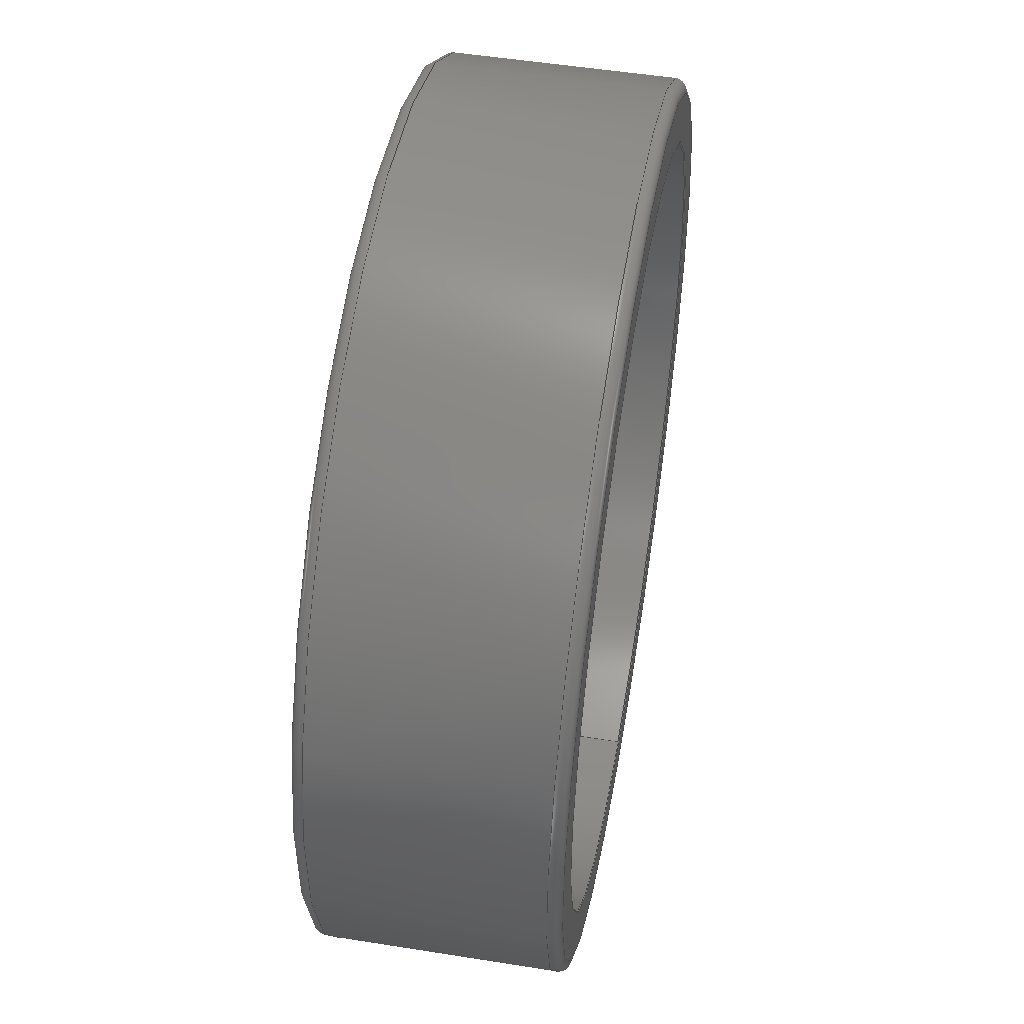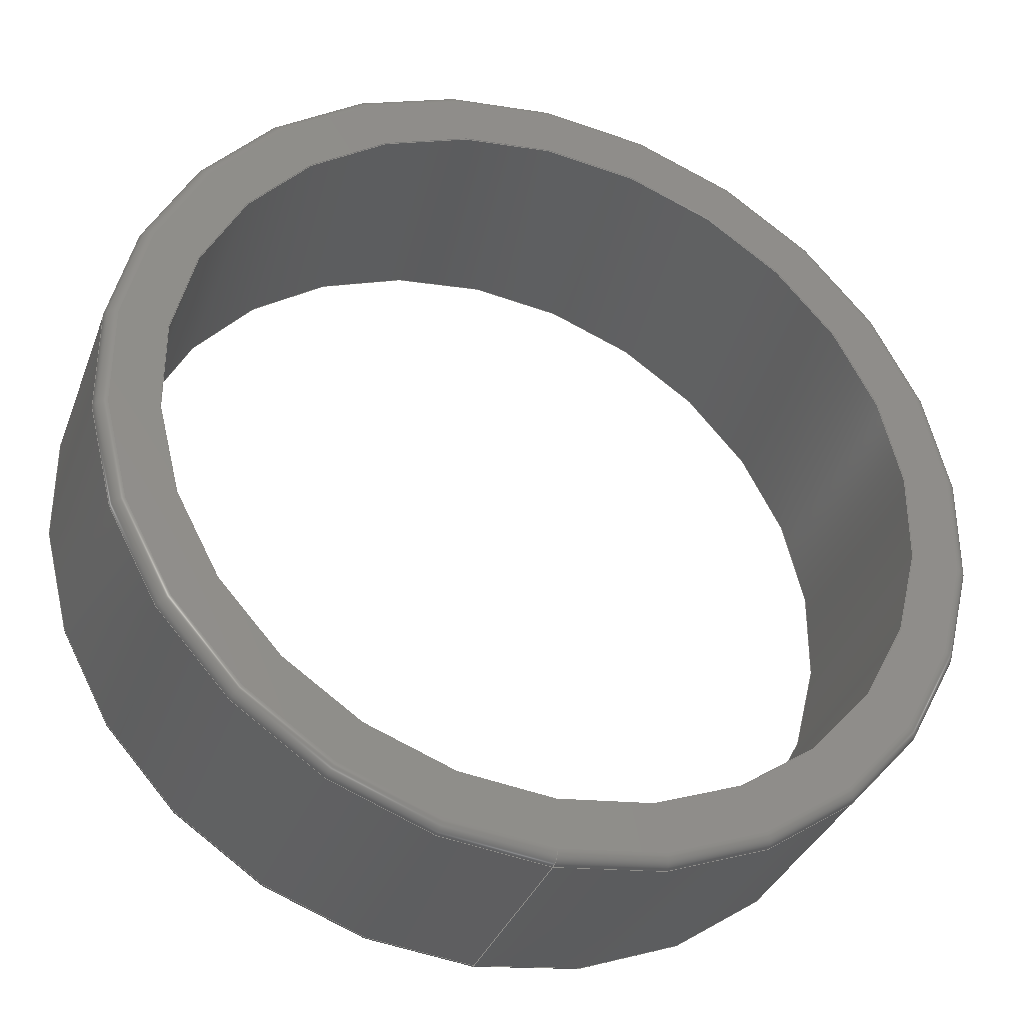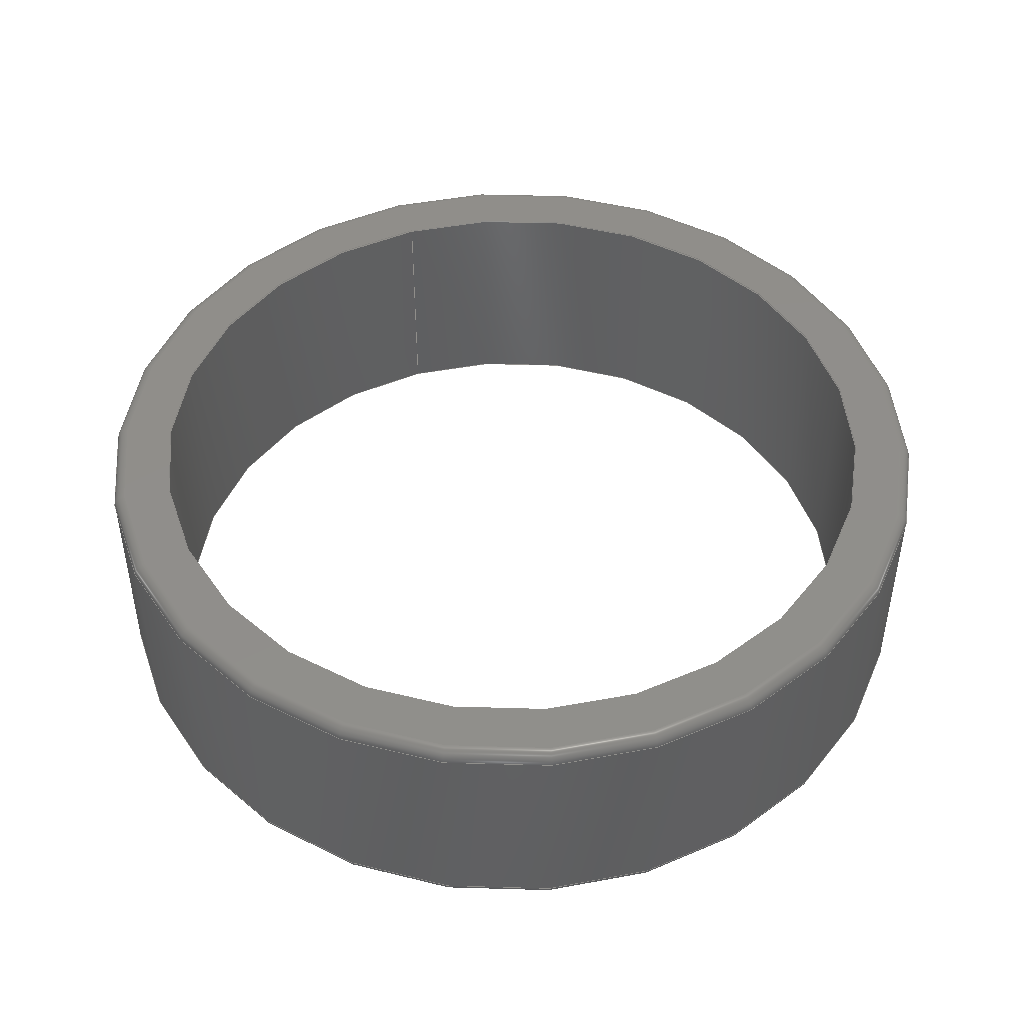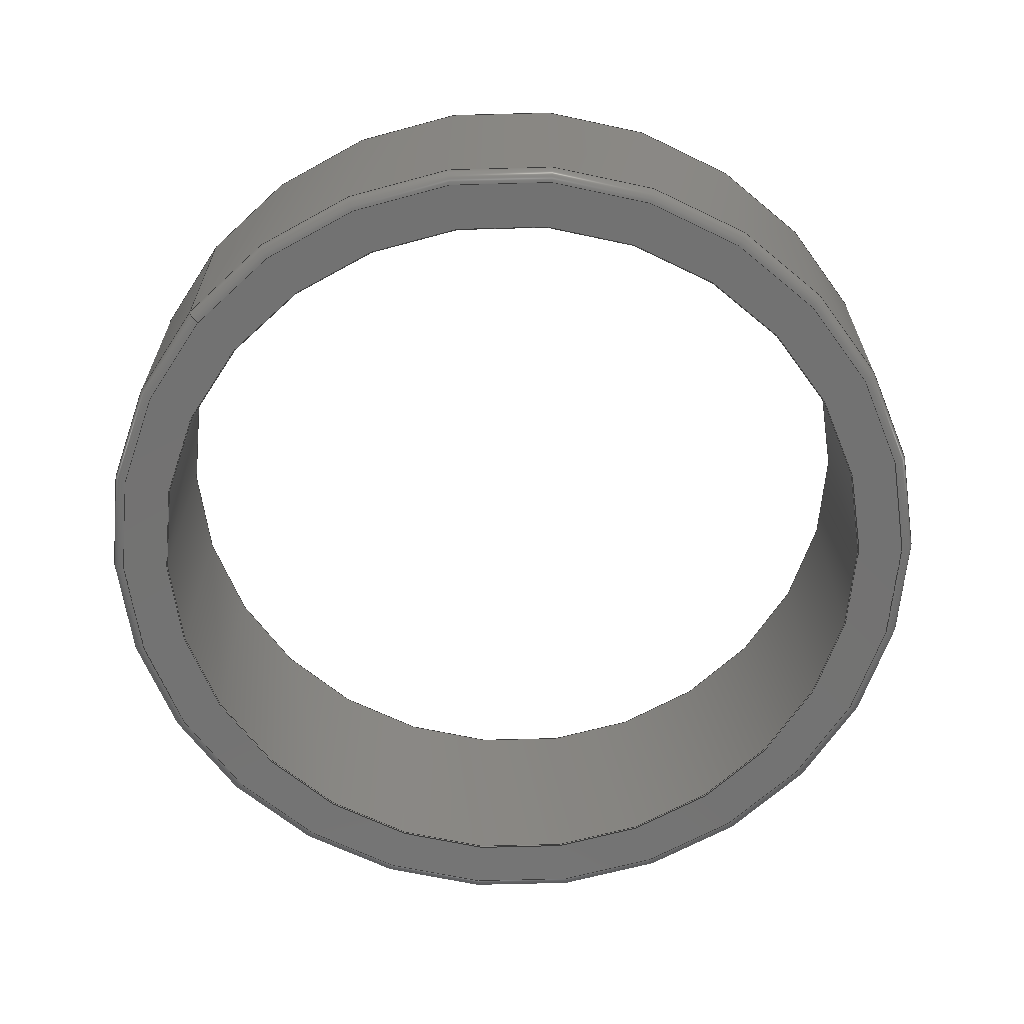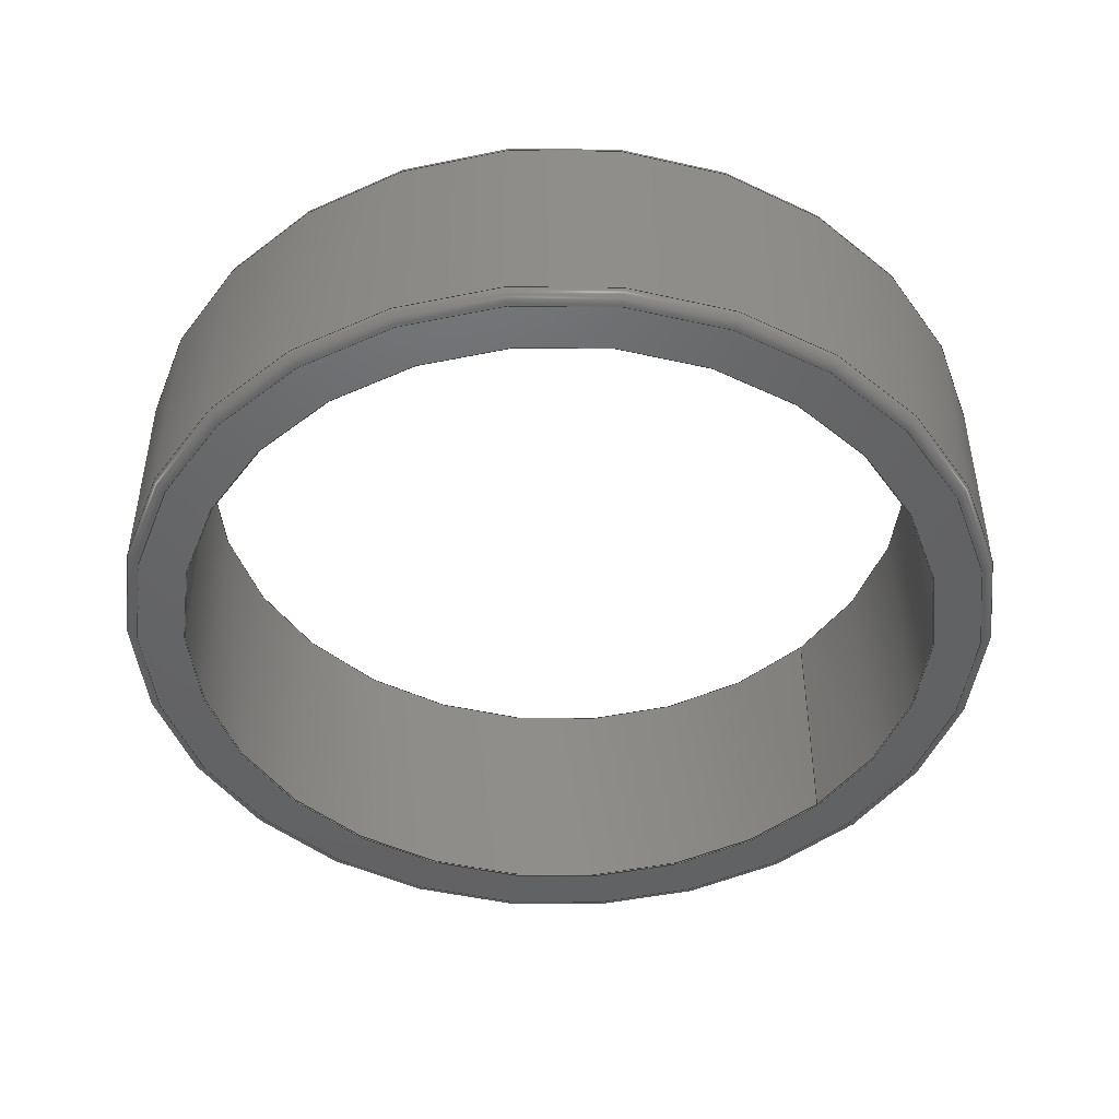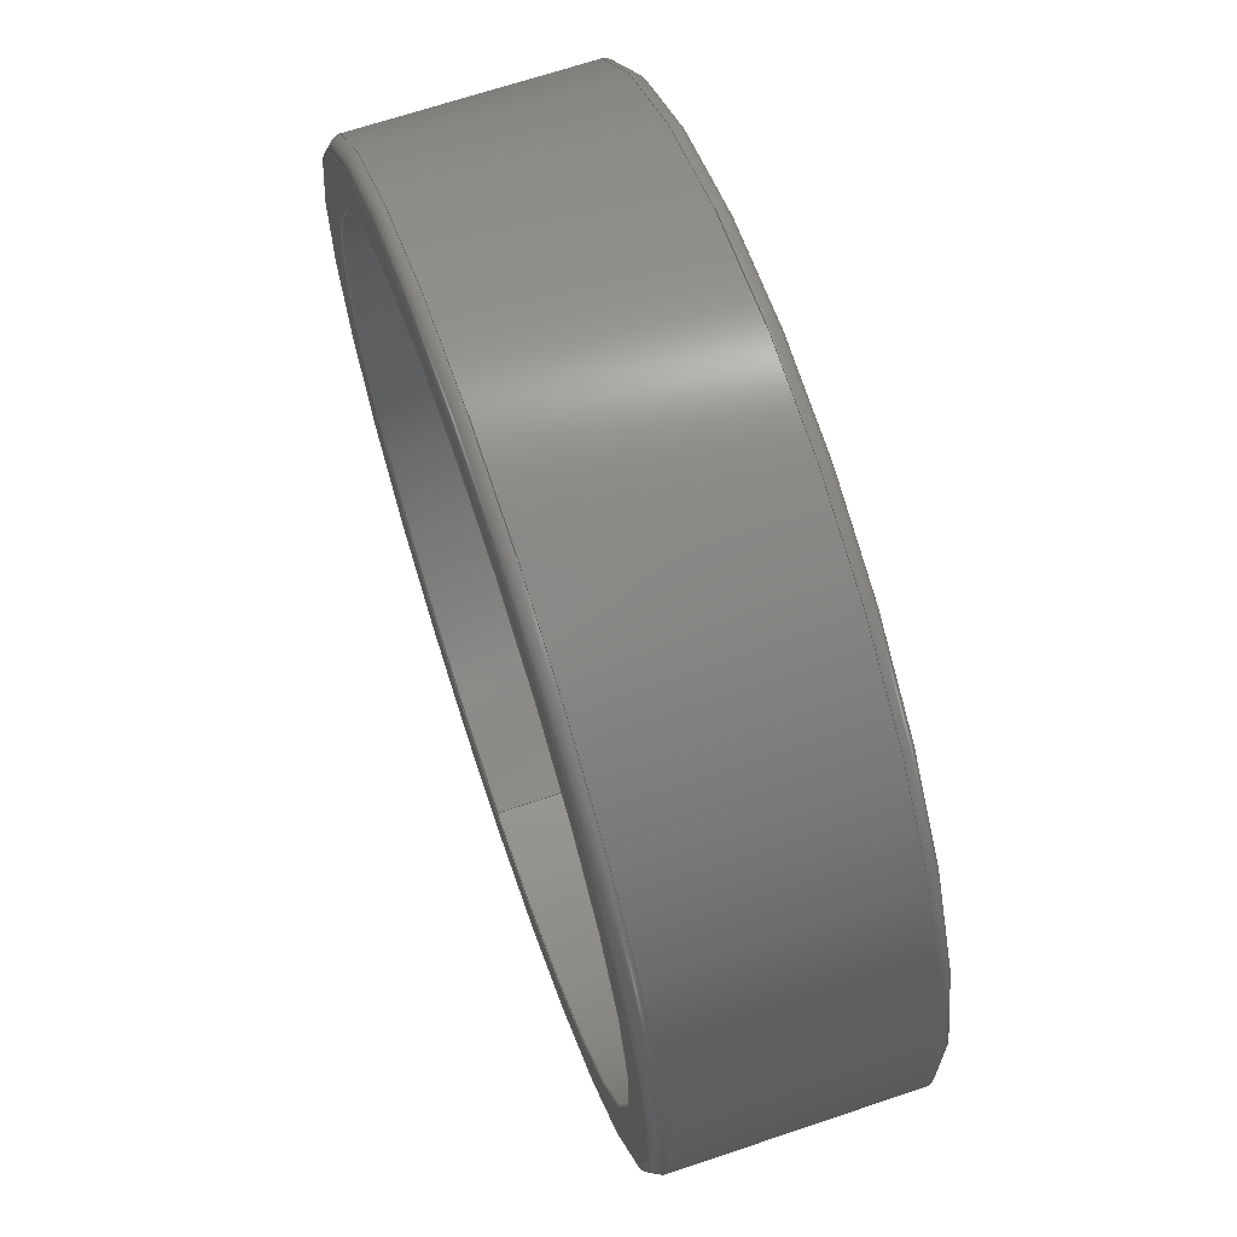
<metadata>
{"format":"step","ext":"step","renderer":"f3d","projection":"perspective","resolution":1024,"background":"white","views":[{"elev":51.0,"azim":99.9,"up":"+Y"},{"elev":-34.5,"azim":-19.0,"up":"+Y"},{"elev":46.9,"azim":161.1,"up":"+Z"},{"elev":-64.8,"azim":50.0,"up":"+Z"},{"elev":-46.4,"azim":-132.2,"up":"+Z"},{"elev":67.2,"azim":-108.7,"up":"+Y"}]}
</metadata>
<code>
ISO-10303-21;
DATA;
#1=SHAPE_REPRESENTATION_RELATIONSHIP('','',#102,#2);
#2=ADVANCED_BREP_SHAPE_REPRESENTATION('',(#100),#180);
#3=CYLINDRICAL_SURFACE('',#114,0.00475);
#4=CYLINDRICAL_SURFACE('',#119,0.0055);
#5=CONICAL_SURFACE('',#112,0.004761,0.7854);
#6=CONICAL_SURFACE('',#116,0.00475,0.7854);
#7=TOROIDAL_SURFACE('',#110,0.00535,0.00015);
#8=TOROIDAL_SURFACE('',#117,0.00535,0.00015);
#9=ORIENTED_EDGE('',*,*,#25,.T.);
#10=ORIENTED_EDGE('',*,*,#26,.F.);
#11=ORIENTED_EDGE('',*,*,#27,.T.);
#12=ORIENTED_EDGE('',*,*,#28,.F.);
#13=ORIENTED_EDGE('',*,*,#27,.F.);
#14=ORIENTED_EDGE('',*,*,#29,.T.);
#15=ORIENTED_EDGE('',*,*,#28,.T.);
#16=ORIENTED_EDGE('',*,*,#30,.F.);
#17=ORIENTED_EDGE('',*,*,#30,.T.);
#18=ORIENTED_EDGE('',*,*,#31,.F.);
#19=ORIENTED_EDGE('',*,*,#25,.F.);
#20=ORIENTED_EDGE('',*,*,#31,.T.);
#21=ORIENTED_EDGE('',*,*,#32,.F.);
#22=ORIENTED_EDGE('',*,*,#26,.T.);
#23=ORIENTED_EDGE('',*,*,#29,.F.);
#24=ORIENTED_EDGE('',*,*,#32,.T.);
#25=EDGE_CURVE('',#33,#33,#41,.T.);
#26=EDGE_CURVE('',#34,#34,#42,.T.);
#27=EDGE_CURVE('',#35,#35,#43,.T.);
#28=EDGE_CURVE('',#36,#36,#44,.T.);
#29=EDGE_CURVE('',#37,#37,#45,.T.);
#30=EDGE_CURVE('',#38,#38,#46,.T.);
#31=EDGE_CURVE('',#39,#39,#47,.T.);
#32=EDGE_CURVE('',#40,#40,#48,.T.);
#33=VERTEX_POINT('',#157);
#34=VERTEX_POINT('',#159);
#35=VERTEX_POINT('',#162);
#36=VERTEX_POINT('',#164);
#37=VERTEX_POINT('',#167);
#38=VERTEX_POINT('',#170);
#39=VERTEX_POINT('',#173);
#40=VERTEX_POINT('',#177);
#41=CIRCLE('',#105,0.004761);
#42=CIRCLE('',#106,0.00535);
#43=CIRCLE('',#108,0.00535);
#44=CIRCLE('',#109,0.004761);
#45=CIRCLE('',#111,0.0055);
#46=CIRCLE('',#113,0.00475);
#47=CIRCLE('',#115,0.00475);
#48=CIRCLE('',#118,0.0055);
#49=EDGE_LOOP('',(#9));
#50=EDGE_LOOP('',(#10));
#51=EDGE_LOOP('',(#11));
#52=EDGE_LOOP('',(#12));
#53=EDGE_LOOP('',(#13));
#54=EDGE_LOOP('',(#14));
#55=EDGE_LOOP('',(#15));
#56=EDGE_LOOP('',(#16));
#57=EDGE_LOOP('',(#17));
#58=EDGE_LOOP('',(#18));
#59=EDGE_LOOP('',(#19));
#60=EDGE_LOOP('',(#20));
#61=EDGE_LOOP('',(#21));
#62=EDGE_LOOP('',(#22));
#63=EDGE_LOOP('',(#23));
#64=EDGE_LOOP('',(#24));
#65=FACE_BOUND('',#49,.T.);
#66=FACE_BOUND('',#50,.T.);
#67=FACE_BOUND('',#51,.T.);
#68=FACE_BOUND('',#52,.T.);
#69=FACE_BOUND('',#53,.T.);
#70=FACE_BOUND('',#54,.T.);
#71=FACE_BOUND('',#55,.T.);
#72=FACE_BOUND('',#56,.T.);
#73=FACE_BOUND('',#57,.T.);
#74=FACE_BOUND('',#58,.T.);
#75=FACE_BOUND('',#59,.T.);
#76=FACE_BOUND('',#60,.T.);
#77=FACE_BOUND('',#61,.T.);
#78=FACE_BOUND('',#62,.T.);
#79=FACE_BOUND('',#63,.T.);
#80=FACE_BOUND('',#64,.T.);
#81=PLANE('',#104);
#82=PLANE('',#107);
#83=ADVANCED_FACE('',(#65,#66),#81,.F.);
#84=ADVANCED_FACE('',(#67,#68),#82,.F.);
#85=ADVANCED_FACE('',(#69,#70),#7,.T.);
#86=ADVANCED_FACE('',(#71,#72),#5,.F.);
#87=ADVANCED_FACE('',(#73,#74),#3,.F.);
#88=ADVANCED_FACE('',(#75,#76),#6,.F.);
#89=ADVANCED_FACE('',(#77,#78),#8,.T.);
#90=ADVANCED_FACE('',(#79,#80),#4,.T.);
#91=CLOSED_SHELL('',(#83,#84,#85,#86,#87,#88,#89,#90));
#92=STYLED_ITEM('',(#93),#100);
#93=PRESENTATION_STYLE_ASSIGNMENT((#94));
#94=SURFACE_STYLE_USAGE(.BOTH.,#95);
#95=SURFACE_SIDE_STYLE('',(#96));
#96=SURFACE_STYLE_FILL_AREA(#97);
#97=FILL_AREA_STYLE('',(#98));
#98=FILL_AREA_STYLE_COLOUR('',#99);
#99=COLOUR_RGB('',0.898,0.898,0.898);
#100=MANIFOLD_SOLID_BREP(
'p  BEARING, METRIC 600 MINIATURE SERIES, DOUBLE-SHIELDED  5mm ID \X\D7
 11 OD \X\D7 3 W  \X2\2014\X0\  685-ZZ',#91);
#101=SHAPE_DEFINITION_REPRESENTATION(#185,#102);
#102=SHAPE_REPRESENTATION(
'p  BEARING, METRIC 600 MINIATURE SERIES, DOUBLE-SHIELDED  5mm ID \X2\FFFD\X0\ 
11 OD \X2\FFFD\X0\ 3 W  \X2\FFFD\X0\  685-ZZ',(#103),#180);
#103=AXIS2_PLACEMENT_3D('',#154,#120,#121);
#104=AXIS2_PLACEMENT_3D('',#155,#122,#123);
#105=AXIS2_PLACEMENT_3D('',#156,#124,#125);
#106=AXIS2_PLACEMENT_3D('',#158,#126,#127);
#107=AXIS2_PLACEMENT_3D('',#160,#128,#129);
#108=AXIS2_PLACEMENT_3D('',#161,#130,#131);
#109=AXIS2_PLACEMENT_3D('',#163,#132,#133);
#110=AXIS2_PLACEMENT_3D('',#165,#134,#135);
#111=AXIS2_PLACEMENT_3D('',#166,#136,#137);
#112=AXIS2_PLACEMENT_3D('',#168,#138,#139);
#113=AXIS2_PLACEMENT_3D('',#169,#140,#141);
#114=AXIS2_PLACEMENT_3D('',#171,#142,#143);
#115=AXIS2_PLACEMENT_3D('',#172,#144,#145);
#116=AXIS2_PLACEMENT_3D('',#174,#146,#147);
#117=AXIS2_PLACEMENT_3D('',#175,#148,#149);
#118=AXIS2_PLACEMENT_3D('',#176,#150,#151);
#119=AXIS2_PLACEMENT_3D('',#178,#152,#153);
#120=DIRECTION('',(0,0,1));
#121=DIRECTION('',(1,0,0));
#122=DIRECTION('',(0,-1.837e-16,1));
#123=DIRECTION('',(0,-1,-1.837e-16));
#124=DIRECTION('',(0,-1.837e-16,1));
#125=DIRECTION('',(0,-1,-1.822e-16));
#126=DIRECTION('',(0,-1.837e-16,1));
#127=DIRECTION('',(0,-1,-2.027e-16));
#128=DIRECTION('',(0,1.837e-16,-1));
#129=DIRECTION('',(0,1,1.837e-16));
#130=DIRECTION('',(0,-1.837e-16,1));
#131=DIRECTION('',(0,-1,-2.027e-16));
#132=DIRECTION('',(0,-1.837e-16,1));
#133=DIRECTION('',(0,-1,-1.822e-16));
#134=DIRECTION('',(0,-1.837e-16,1));
#135=DIRECTION('',(0,-1,-1.837e-16));
#136=DIRECTION('',(0,-1.837e-16,1));
#137=DIRECTION('',(0,-1,-1.971e-16));
#138=DIRECTION('',(0,-1.837e-16,1));
#139=DIRECTION('',(0,-1,-1.822e-16));
#140=DIRECTION('',(0,-1.837e-16,1));
#141=DIRECTION('',(0,-1,-1.826e-16));
#142=DIRECTION('',(0,-1.837e-16,1));
#143=DIRECTION('',(0,-1,-3.652e-16));
#144=DIRECTION('',(0,-1.837e-16,1));
#145=DIRECTION('',(0,-1,-1.826e-16));
#146=DIRECTION('',(0,1.837e-16,-1));
#147=DIRECTION('',(0,1,1.826e-16));
#148=DIRECTION('',(0,-1.837e-16,1));
#149=DIRECTION('',(0,-1,-1.837e-16));
#150=DIRECTION('',(0,-1.837e-16,1));
#151=DIRECTION('',(0,-1,-1.971e-16));
#152=DIRECTION('',(0,-1.837e-16,1));
#153=DIRECTION('',(0,-1,-3.154e-16));
#154=CARTESIAN_POINT('',(0,0,0));
#155=CARTESIAN_POINT('',(0,0.00535,-0.0015));
#156=CARTESIAN_POINT('',(0,4.822e-17,-0.0015));
#157=CARTESIAN_POINT('',(0,-0.004761,-0.0015));
#158=CARTESIAN_POINT('',(0,4.822e-17,-0.0015));
#159=CARTESIAN_POINT('',(0,-0.00535,-0.0015));
#160=CARTESIAN_POINT('',(0,0.00535,0.0015));
#161=CARTESIAN_POINT('',(0,4.767e-17,0.0015));
#162=CARTESIAN_POINT('',(0,-0.00535,0.0015));
#163=CARTESIAN_POINT('',(0,4.767e-17,0.0015));
#164=CARTESIAN_POINT('',(0,-0.004761,0.0015));
#165=CARTESIAN_POINT('',(0,4.77e-17,0.00135));
#166=CARTESIAN_POINT('',(0,4.77e-17,0.00135));
#167=CARTESIAN_POINT('',(0,-0.0055,0.00135));
#168=CARTESIAN_POINT('',(0,4.767e-17,0.0015));
#169=CARTESIAN_POINT('',(0,4.767e-17,0.001489));
#170=CARTESIAN_POINT('',(0,-0.00475,0.001489));
#171=CARTESIAN_POINT('',(0,4.632e-17,0.00889));
#172=CARTESIAN_POINT('',(0,4.822e-17,-0.001489));
#173=CARTESIAN_POINT('',(0,-0.00475,-0.001489));
#174=CARTESIAN_POINT('',(0,4.822e-17,-0.001489));
#175=CARTESIAN_POINT('',(0,4.77e-17,-0.00135));
#176=CARTESIAN_POINT('',(0,4.82e-17,-0.00135));
#177=CARTESIAN_POINT('',(0,-0.0055,-0.00135));
#178=CARTESIAN_POINT('',(0,4.632e-17,0.00889));
#179=MECHANICAL_DESIGN_GEOMETRIC_PRESENTATION_REPRESENTATION('',(#92),
#180);
#180=(
GEOMETRIC_REPRESENTATION_CONTEXT(3)
GLOBAL_UNCERTAINTY_ASSIGNED_CONTEXT((#181))
GLOBAL_UNIT_ASSIGNED_CONTEXT((#184,#183,#182))
REPRESENTATION_CONTEXT(
'p  BEARING, METRIC 600 MINIATURE SERIES, DOUBLE-SHIELDED  5mm ID \X2\FFFD\X0\ 
11 OD \X2\FFFD\X0\ 3 W  \X2\FFFD\X0\  685-ZZ','TOP_LEVEL_ASSEMBLY_PART')
);
#181=UNCERTAINTY_MEASURE_WITH_UNIT(LENGTH_MEASURE(1e-08),#184,
'DISTANCE_ACCURACY_VALUE','Maximum Tolerance applied to model');
#182=(
NAMED_UNIT(*)
SI_UNIT($,.STERADIAN.)
SOLID_ANGLE_UNIT()
);
#183=(
NAMED_UNIT(*)
PLANE_ANGLE_UNIT()
SI_UNIT($,.RADIAN.)
);
#184=(
LENGTH_UNIT()
NAMED_UNIT(*)
SI_UNIT($,.METRE.)
);
#185=PRODUCT_DEFINITION_SHAPE('','',#186);
#186=PRODUCT_DEFINITION('','',#188,#187);
#187=PRODUCT_DEFINITION_CONTEXT('',#194,'design');
#188=PRODUCT_DEFINITION_FORMATION_WITH_SPECIFIED_SOURCE('','',#190,
 .NOT_KNOWN.);
#189=PRODUCT_RELATED_PRODUCT_CATEGORY('','',(#190));
#190=PRODUCT(
'p  BEARING, METRIC 600 MINIATURE SERIES, DOUBLE-SHIELDED  5mm ID \X2\FFFD\X0\ 
11 OD \X2\FFFD\X0\ 3 W  \X2\FFFD\X0\  685-ZZ',
'p  BEARING, METRIC 600 MINIATURE SERIES, DOUBLE-SHIELDED  5mm ID \X2\FFFD\X0\ 
11 OD \X2\FFFD\X0\ 3 W  \X2\FFFD\X0\  685-ZZ',
'p  BEARING, METRIC 600 MINIATURE SERIES, DOUBLE-SHIELDED  5mm ID \X2\FFFD\X0\ 
11 OD \X2\FFFD\X0\ 3 W  \X2\FFFD\X0\  685-ZZ',(#192));
#191=PRODUCT_CATEGORY('','');
#192=PRODUCT_CONTEXT('',#194,'mechanical');
#193=APPLICATION_PROTOCOL_DEFINITION('international standard',
'ap242_managed_model_based_3d_engineering',2011,#194);
#194=APPLICATION_CONTEXT('managed model based 3d engineering');
ENDSEC;
END-ISO-10303-21;

</code>
